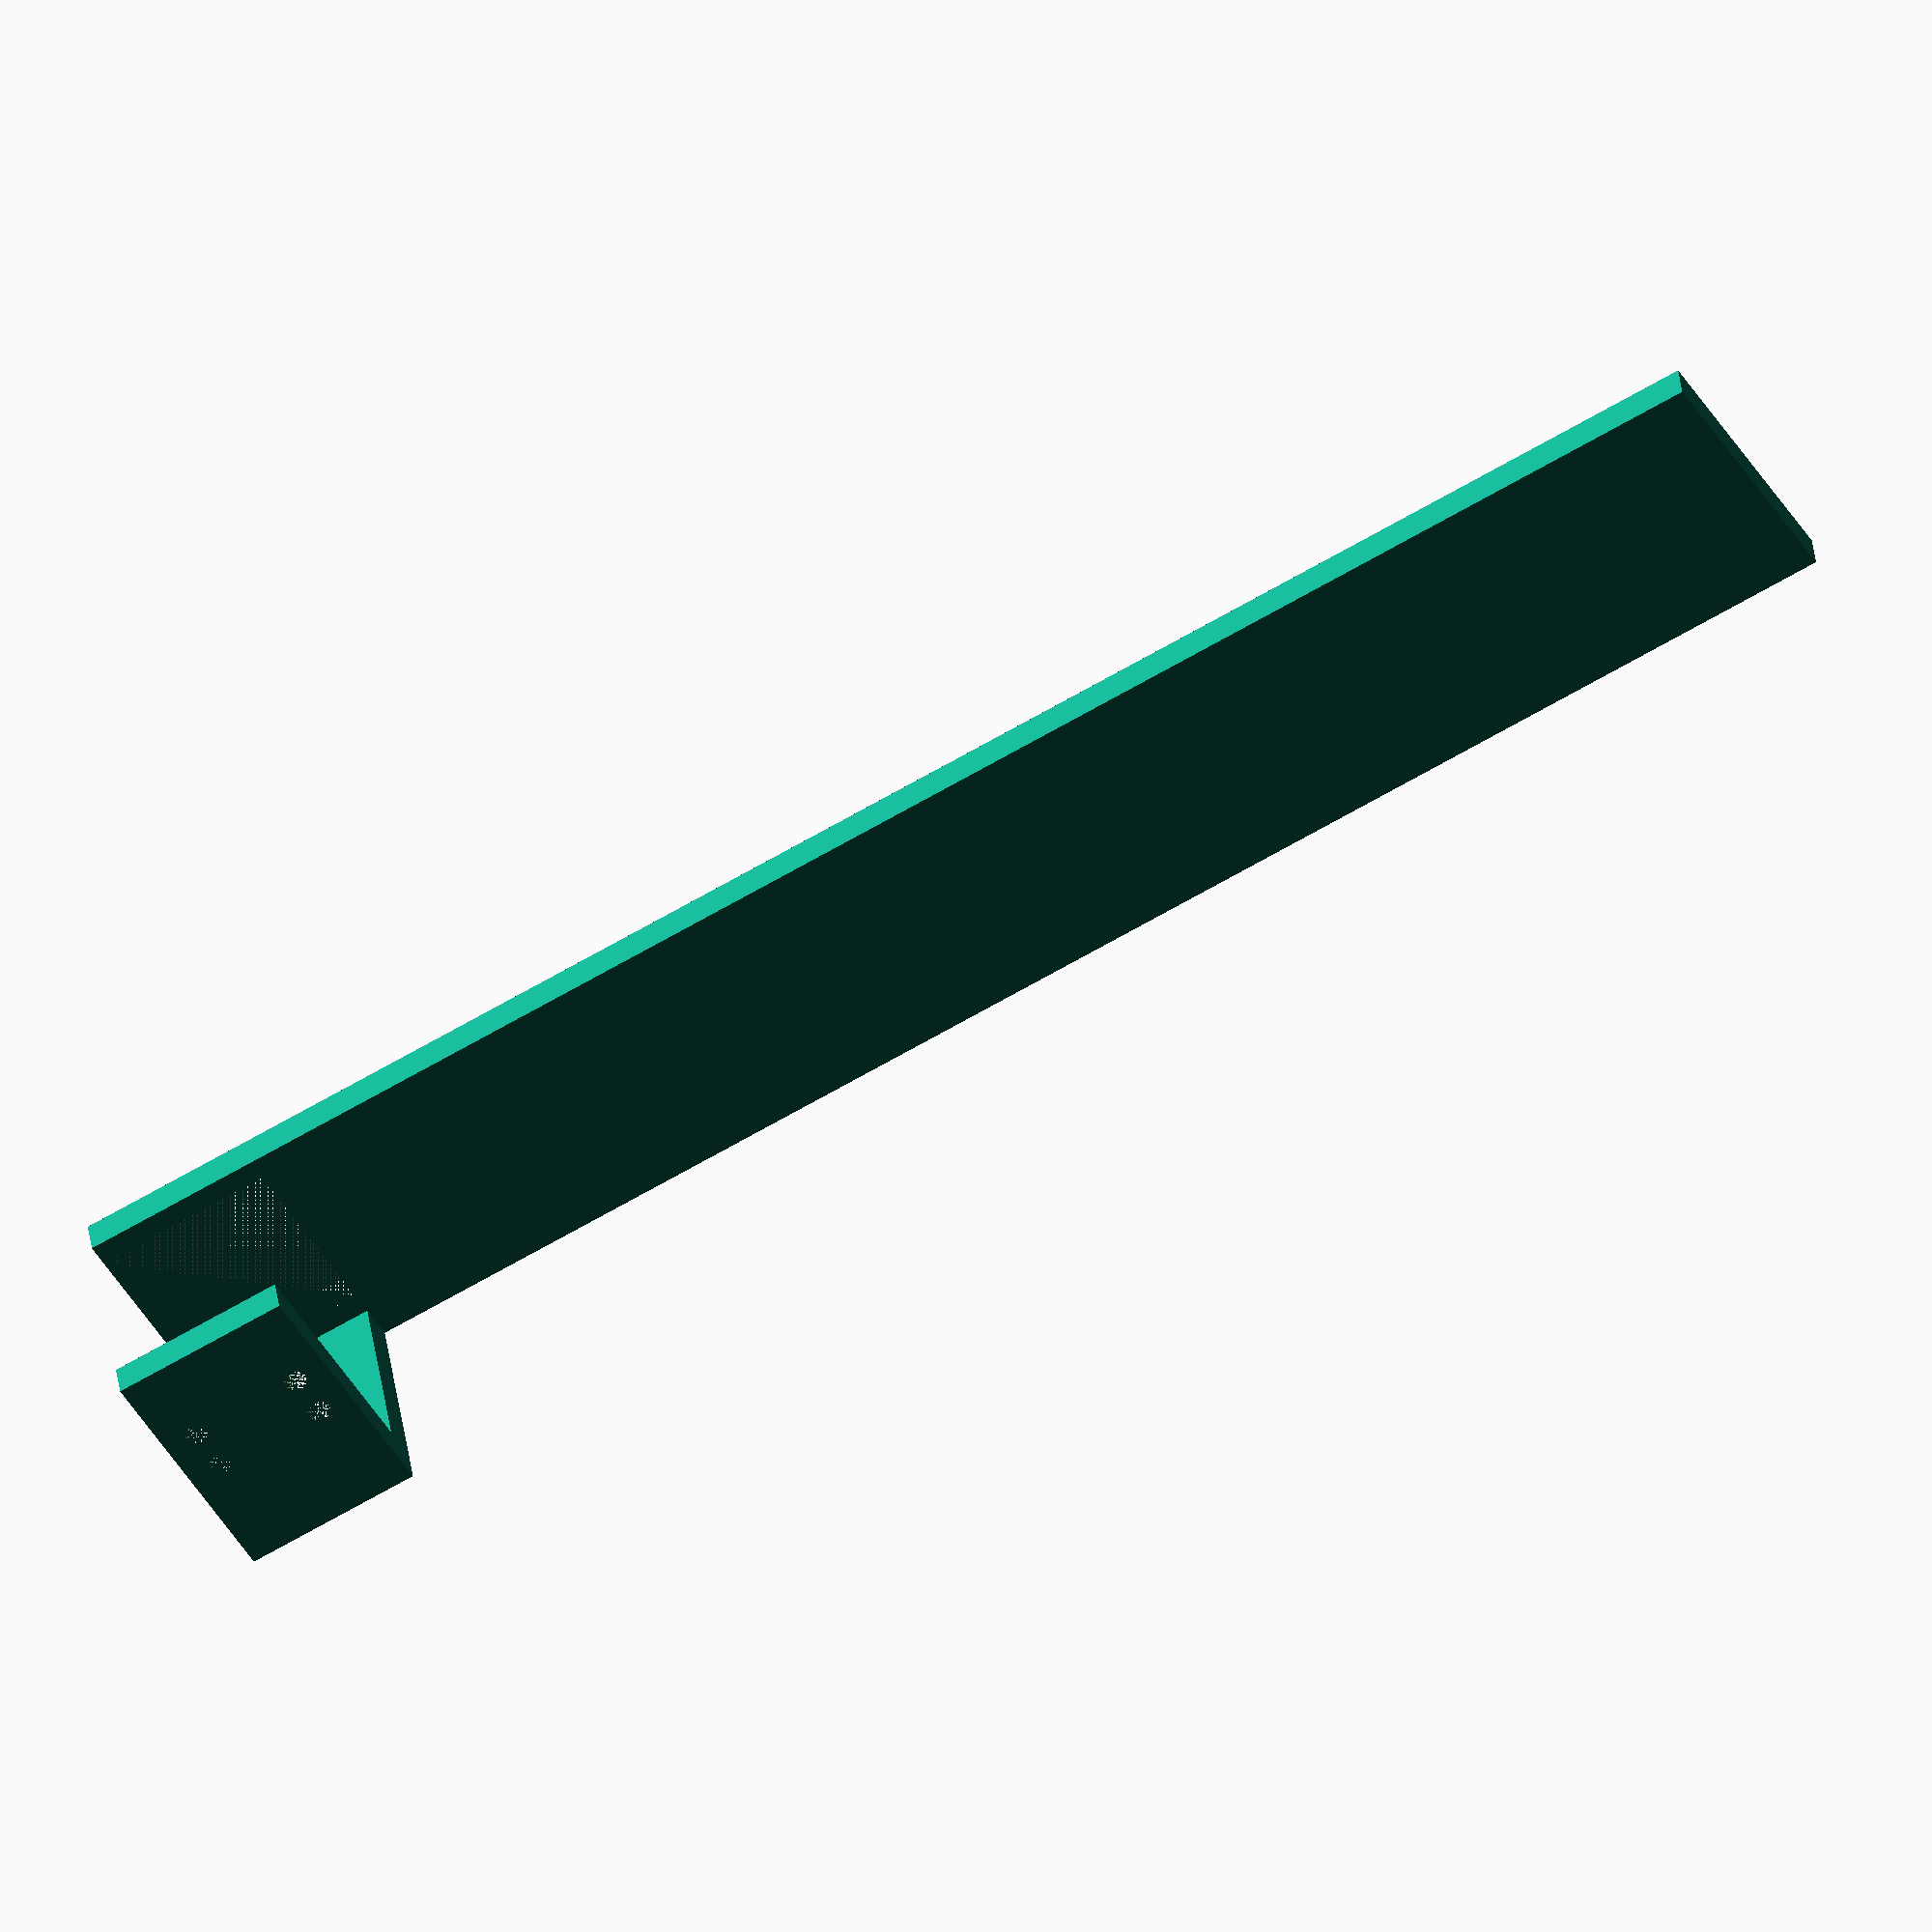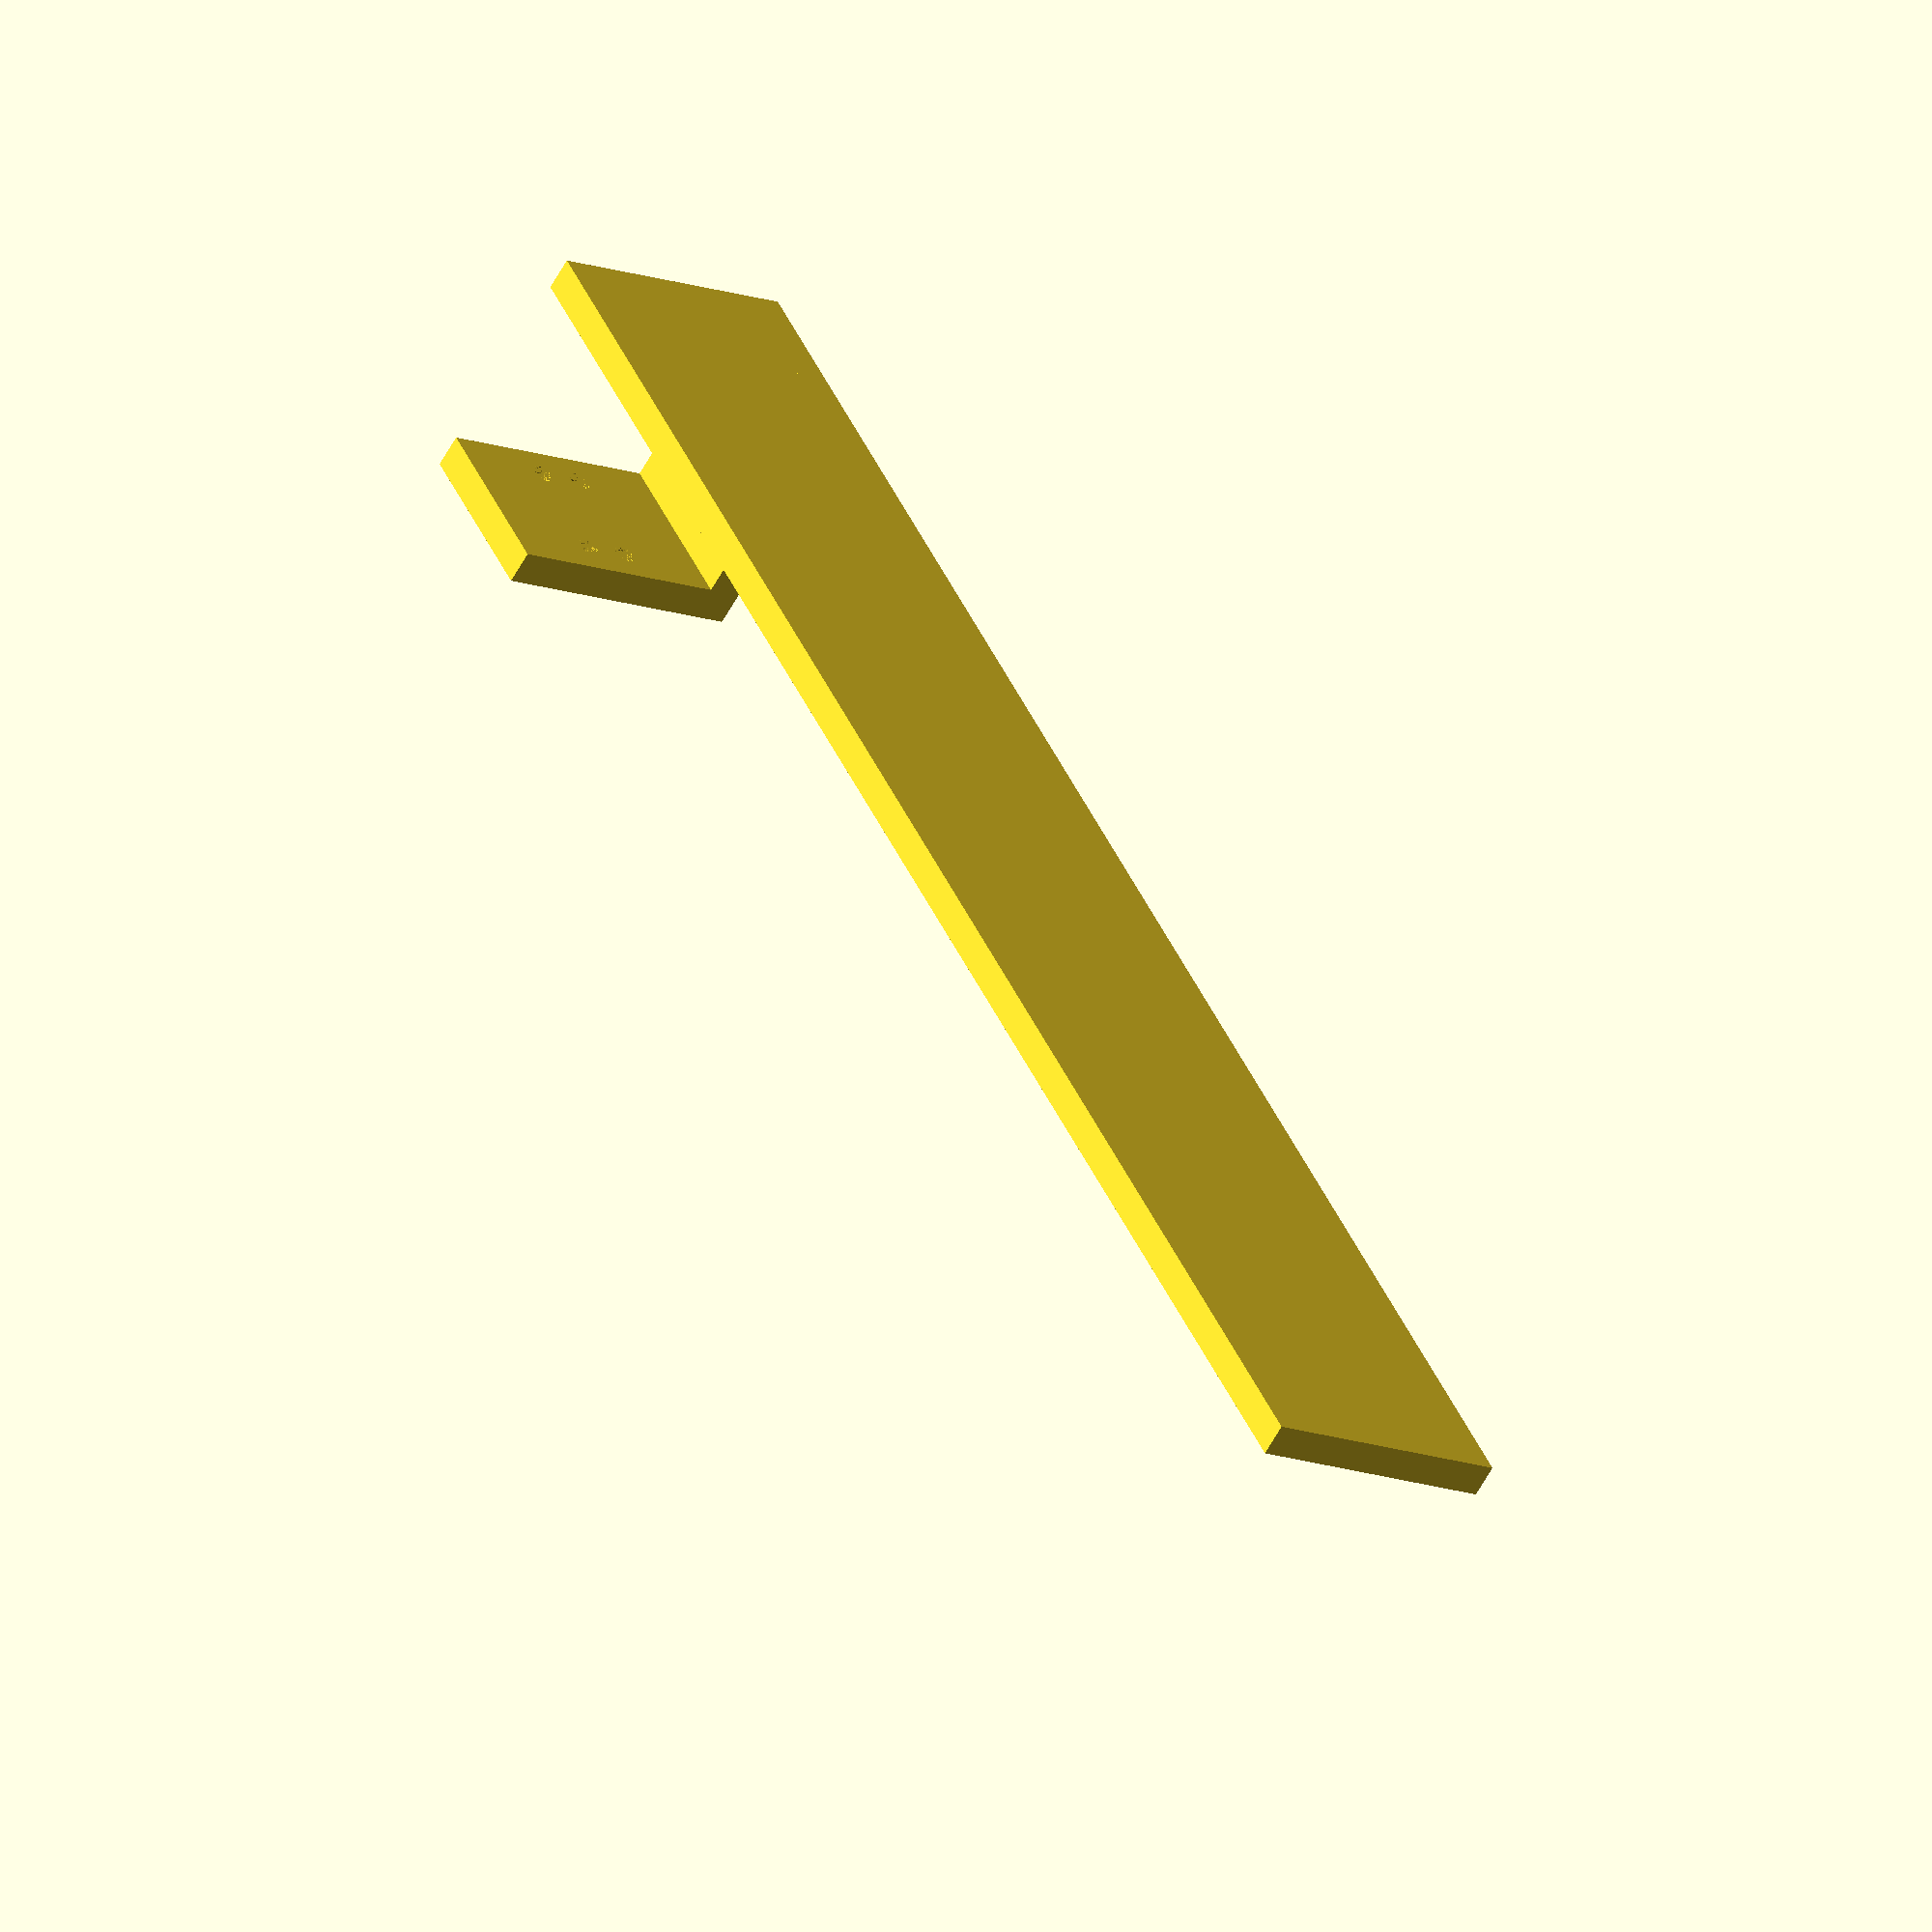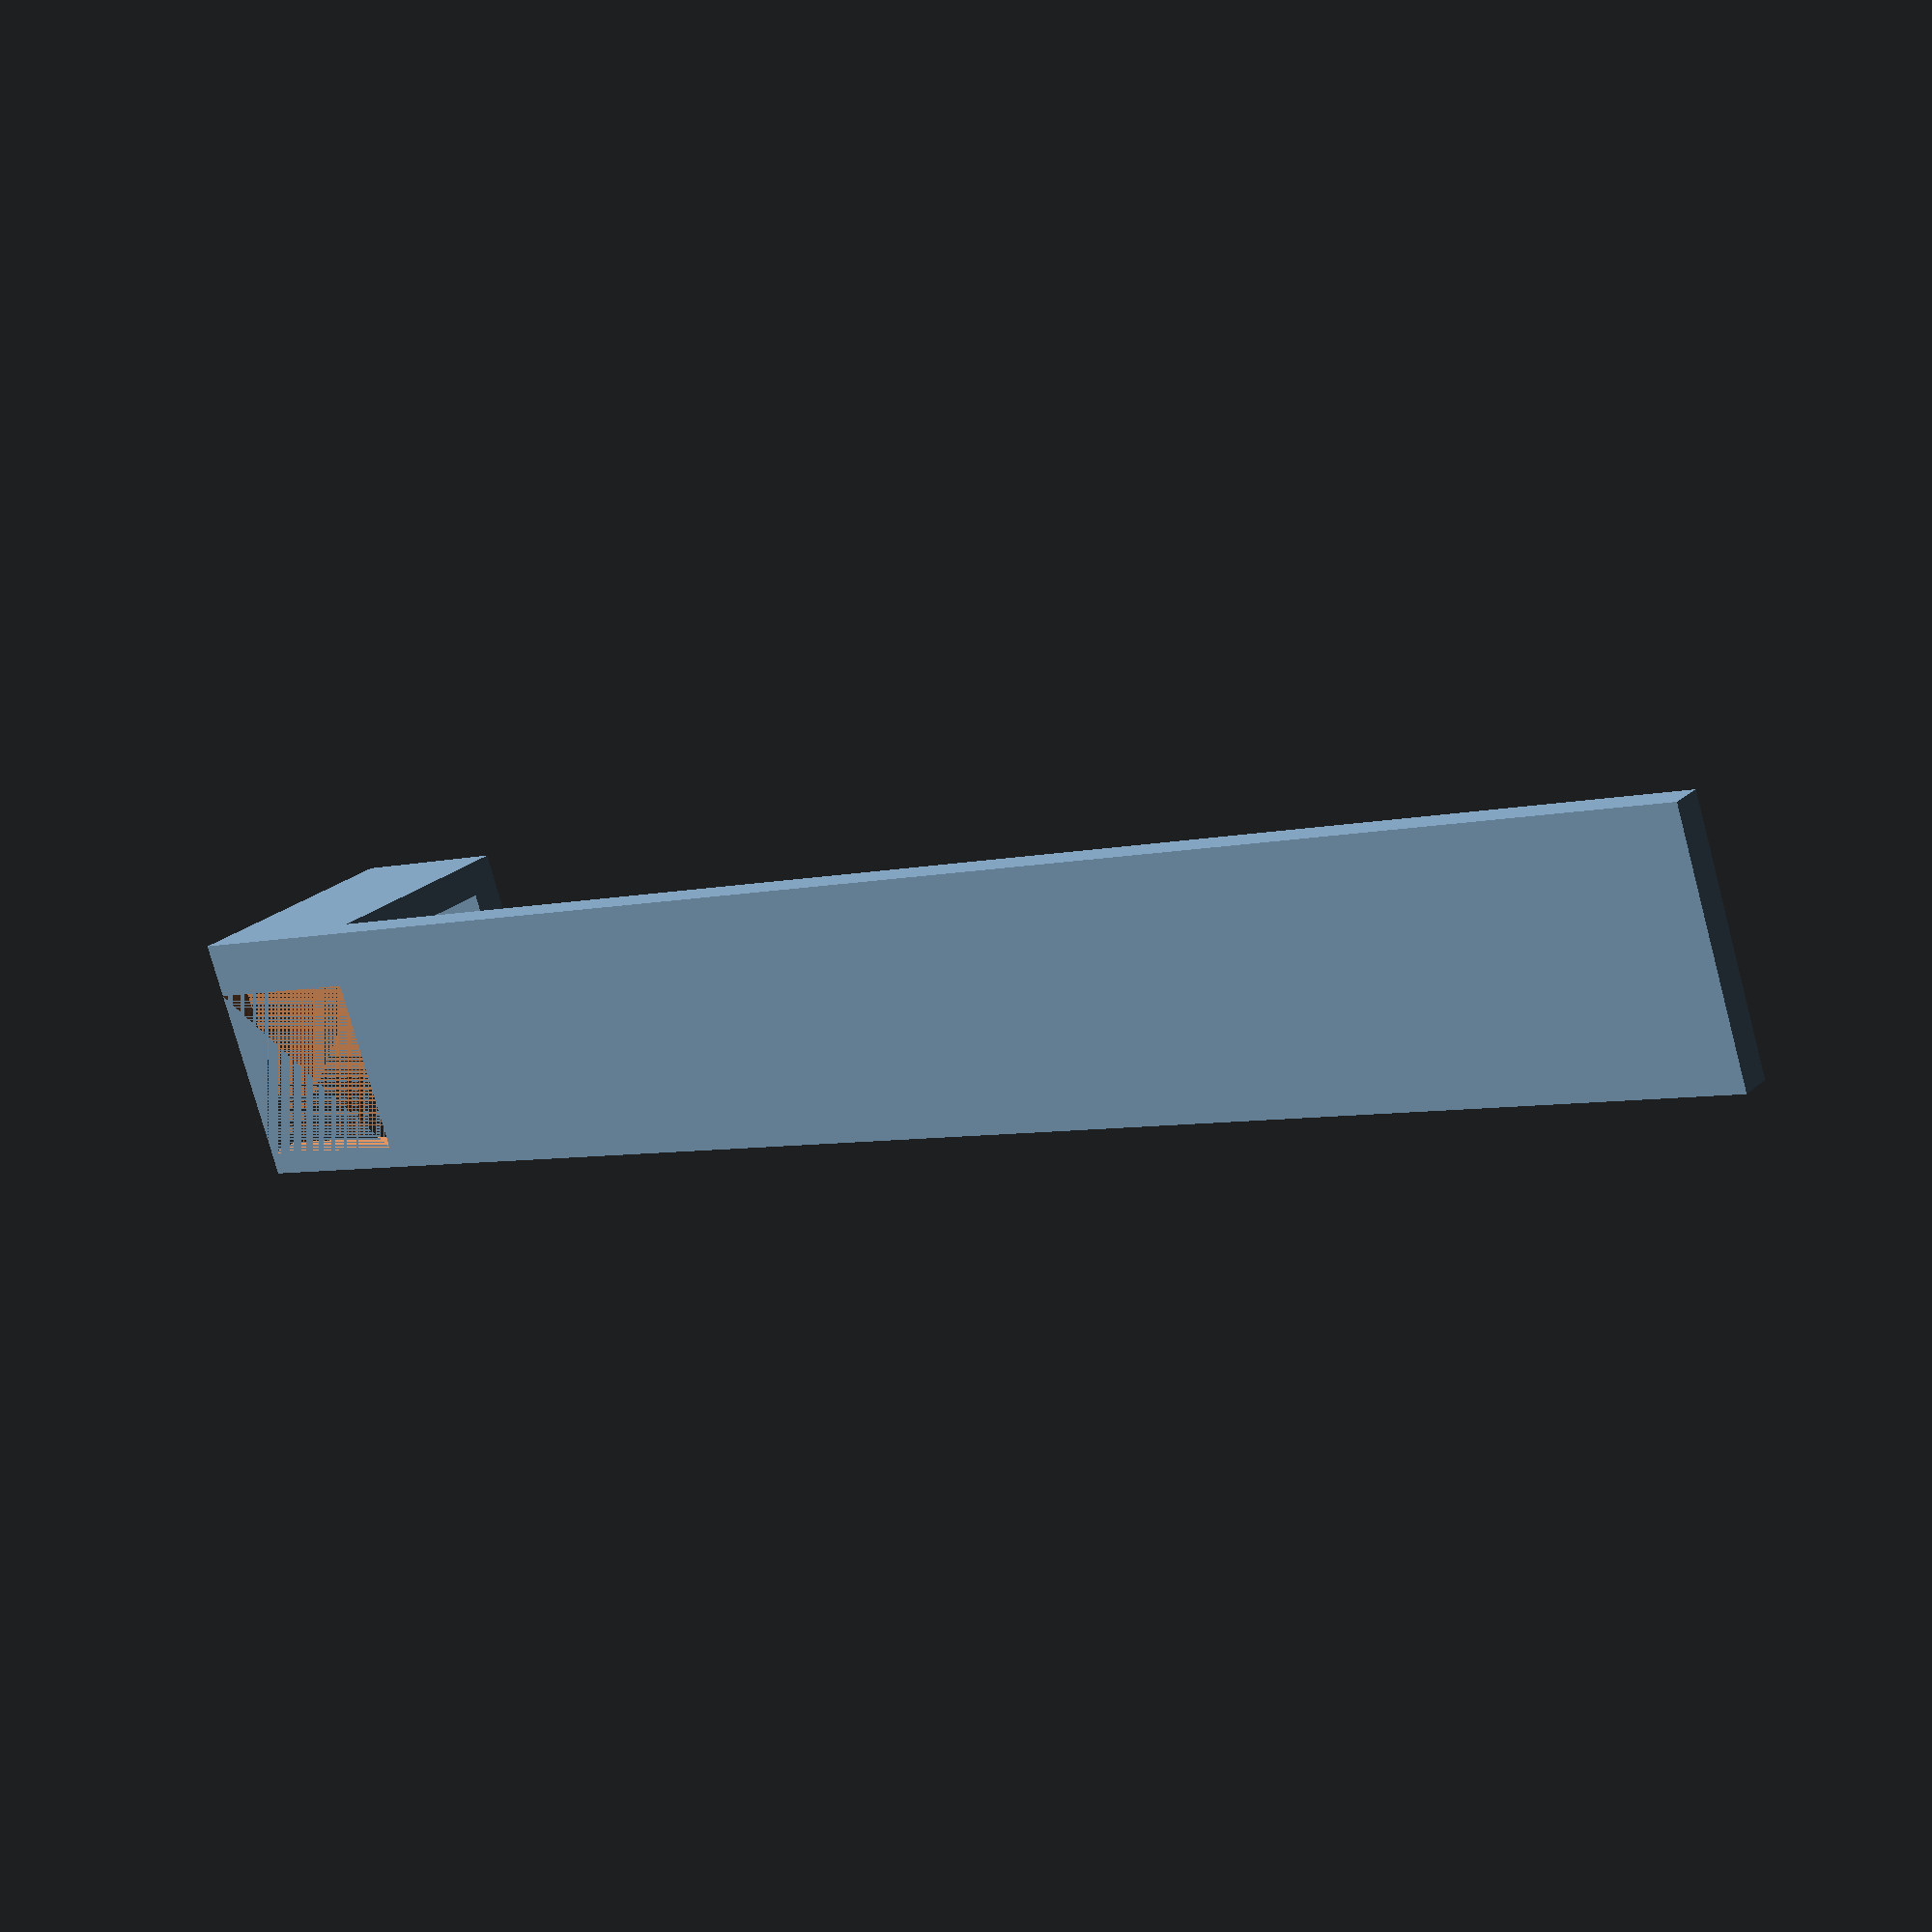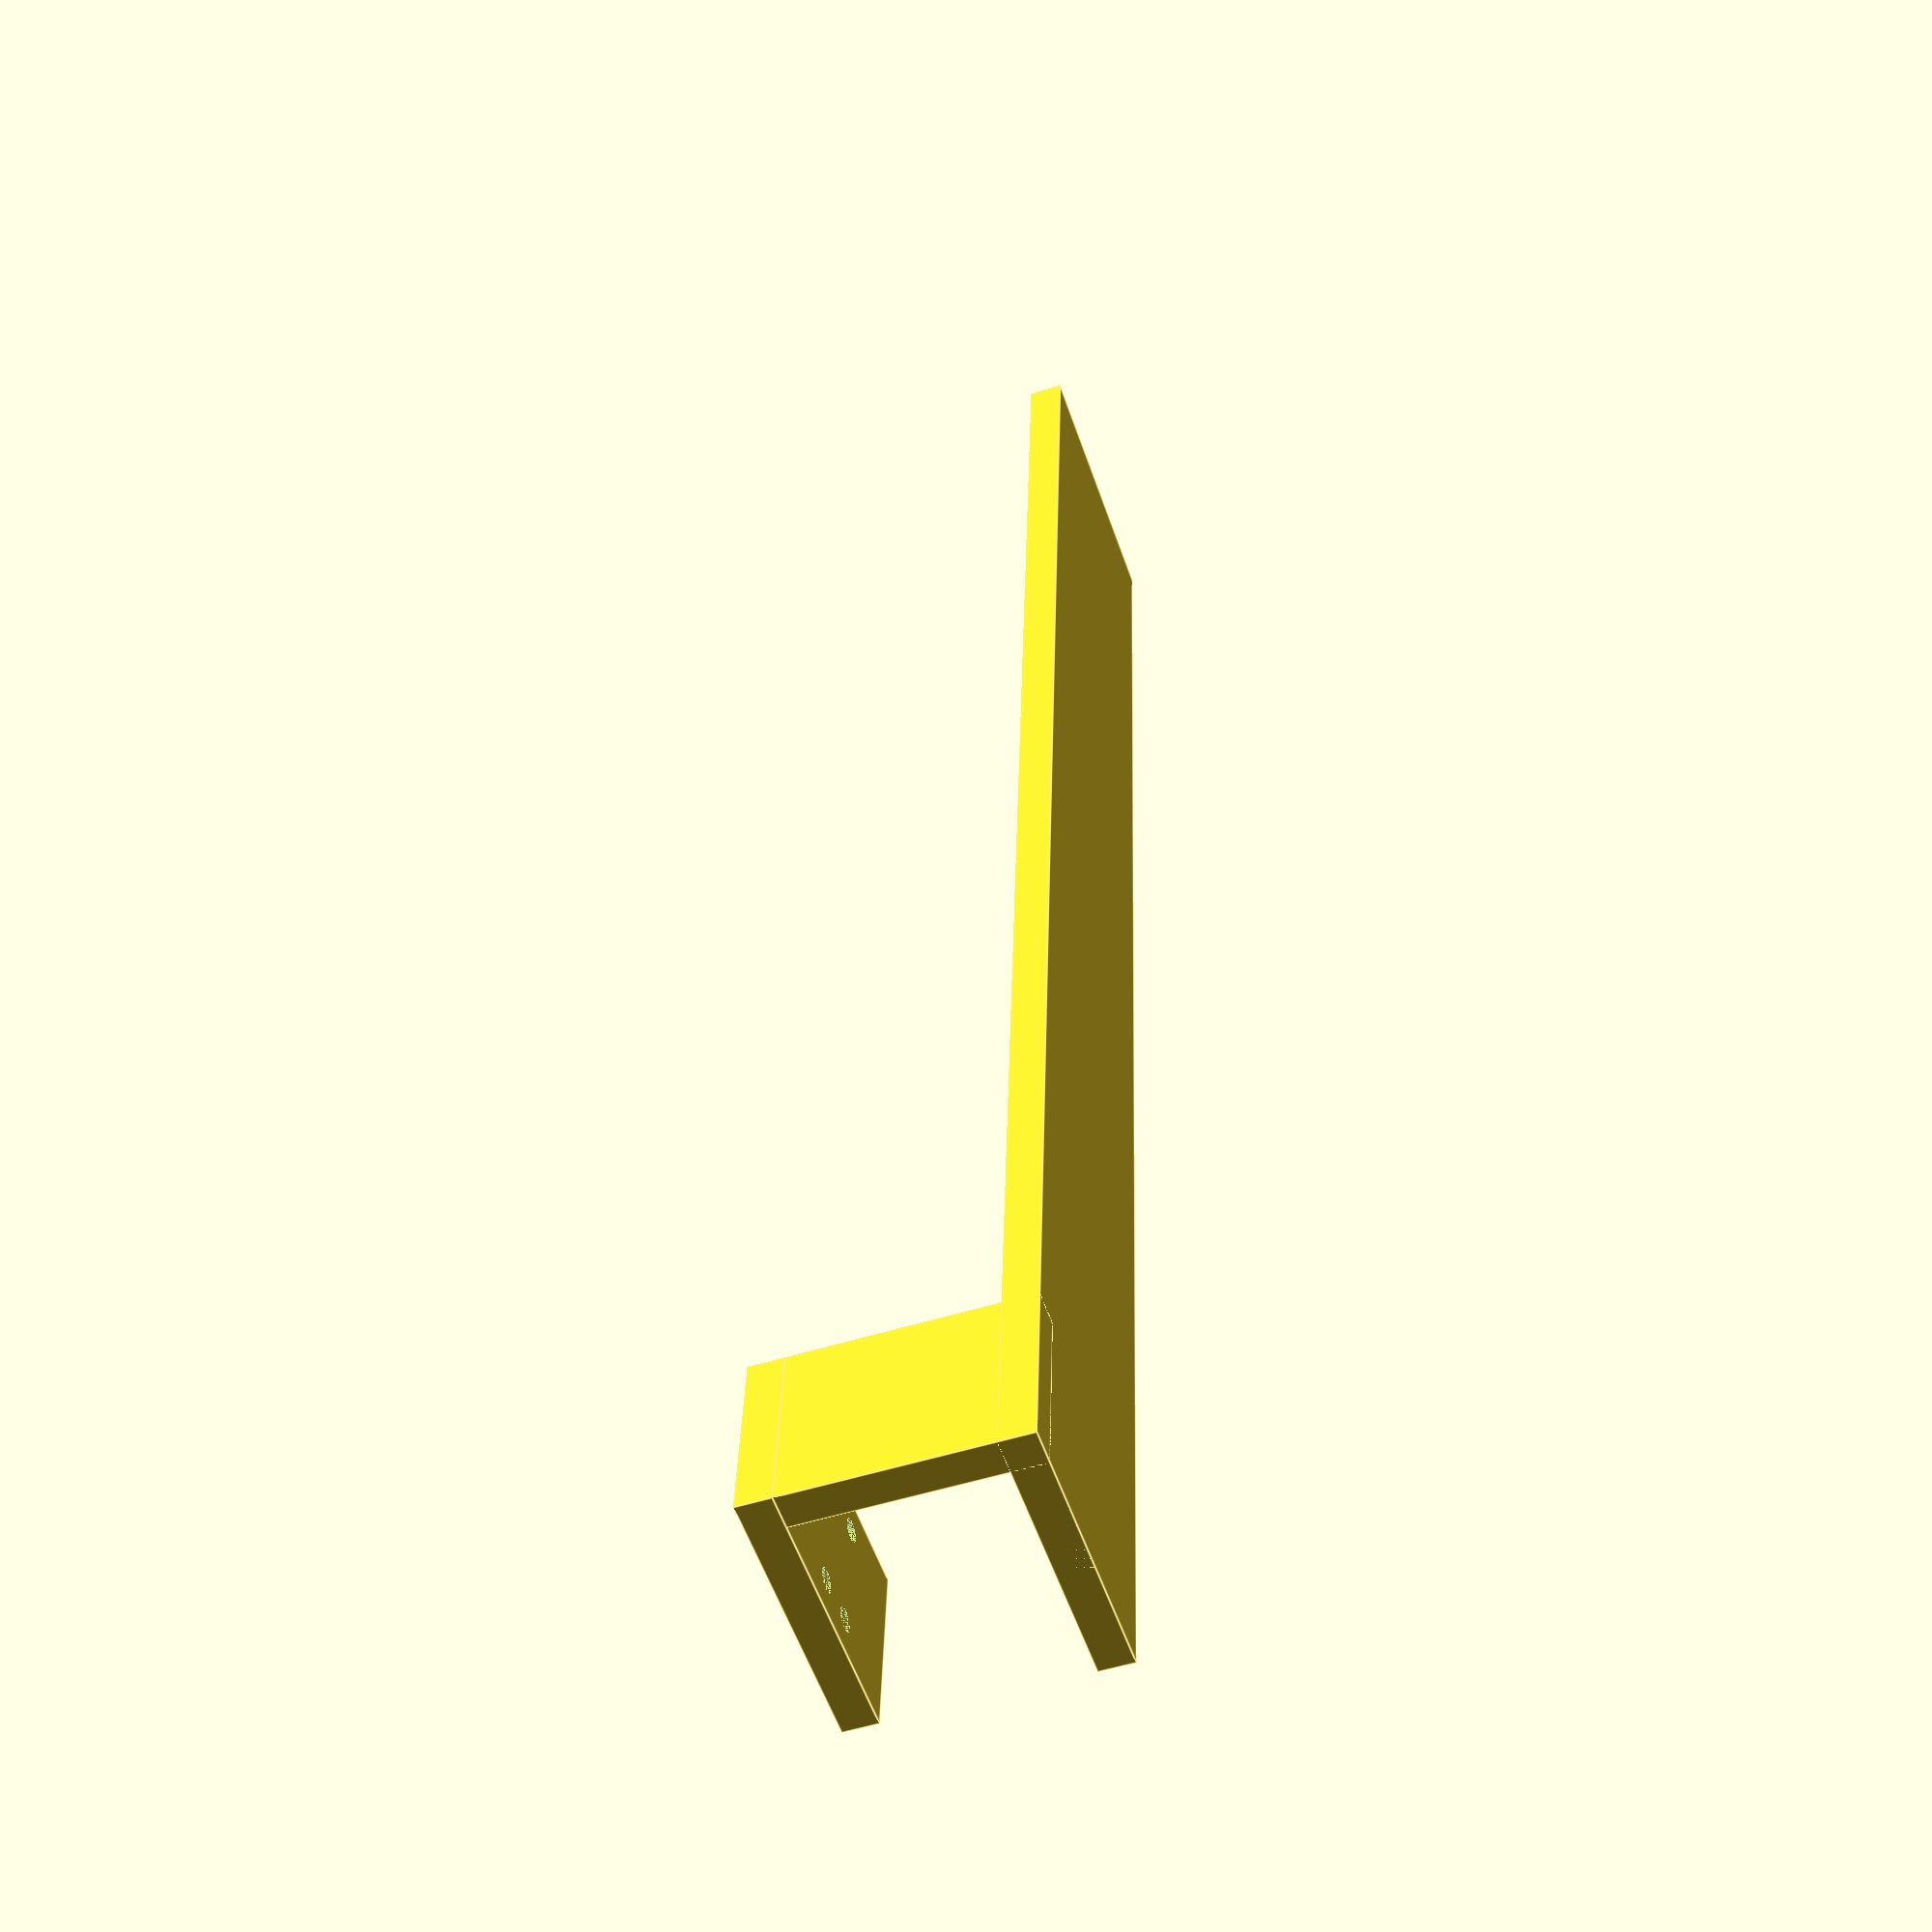
<openscad>

pcb_size_z = 8;
pcb_size_x = 8;

tool_size_x = 80;
tool_size_y = 1.5;
tool_size_z = 10;

fork_size_x = pcb_size_x;

bridge_size_x = pcb_size_x;
bridge_size_y = 10;
bridge_size_z = tool_size_y;

top_size_x = bridge_size_x;
top_size_y = bridge_size_z;
top_size_z = tool_size_z;

// Offset of hole centers
hole_off_x = 1.5;
hole_off_z = 3;
hole_diameter = 1;

hole_centers = [
    [hole_off_x, 0, hole_off_z],
    [pcb_size_x - hole_off_x, 0, hole_off_z],
    [pcb_size_x - hole_off_x, 0, pcb_size_z - hole_off_z],
    [hole_off_x, 0, pcb_size_z - hole_off_z]
];
    

tool();

module tool()
{
    union() {
        fork();
        difference() {
            bridge();
            holes();
        }
    }
}

module fork()
{
    difference() {
        translate([0, 0, -tool_size_z / 2 - bridge_size_z]) {
            cube([tool_size_x, tool_size_y, tool_size_z + bridge_size_z]);
        }
        translate([tool_size_x - fork_size_x, 0, -pcb_size_z / 2]) {
            cube([fork_size_x, tool_size_y, pcb_size_z]);
        }
    }
}

module bridge()
{
    bridge_pos_x = tool_size_x - fork_size_x;
    bridge_pos_z = -tool_size_z / 2 - bridge_size_z;
    translate([bridge_pos_x, 0, bridge_pos_z]) {
        cube([bridge_size_x, bridge_size_y, bridge_size_z]);
    }
    top_pos_x = bridge_pos_x;
    top_pos_y = bridge_size_y;
    top_pos_z = bridge_pos_z;
    translate([top_pos_x, top_pos_y, top_pos_z]) {
        cube([top_size_x, top_size_y, top_size_z + top_size_y]);
    }
}

module holes()
{
    bridge_pos_x = tool_size_x - fork_size_x;
    bridge_pos_z = -tool_size_z / 2 - bridge_size_z;

    translate([bridge_pos_x, bridge_size_y + top_size_y, -pcb_size_z / 2]) {
        for (i = [0: 3]) {
            translate(hole_centers[i]) {
                rotate([90, 0, 0]) {
                    cylinder(top_size_y, d=hole_diameter, $fn=50);
                }
            }
        }
    }
}
</openscad>
<views>
elev=47.5 azim=171.9 roll=30.1 proj=o view=solid
elev=194.6 azim=51.1 roll=127.8 proj=o view=wireframe
elev=76.7 azim=323.2 roll=195.0 proj=p view=wireframe
elev=56.3 azim=88.4 roll=199.0 proj=p view=edges
</views>
